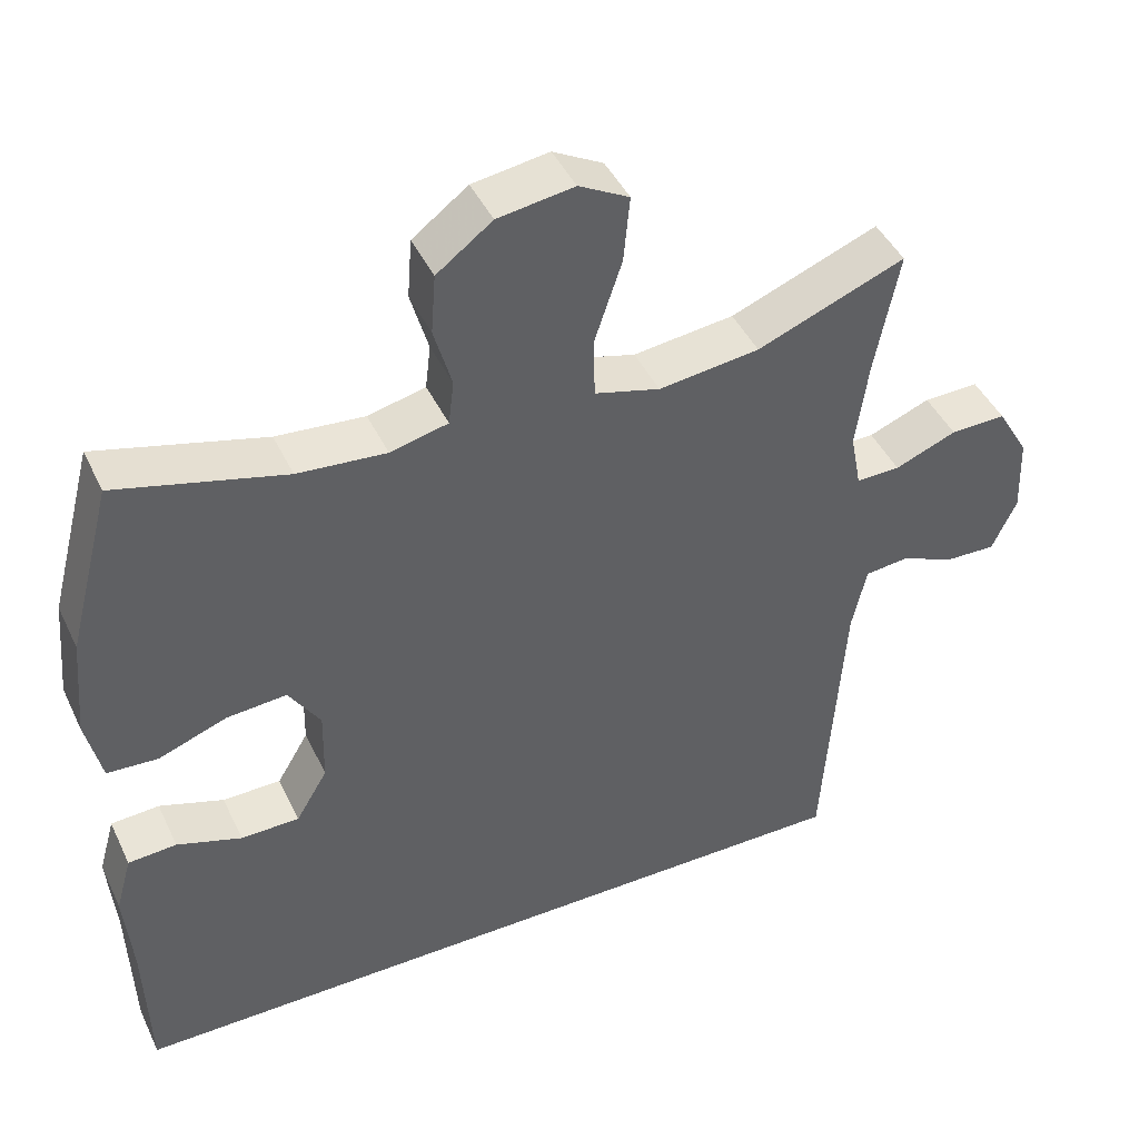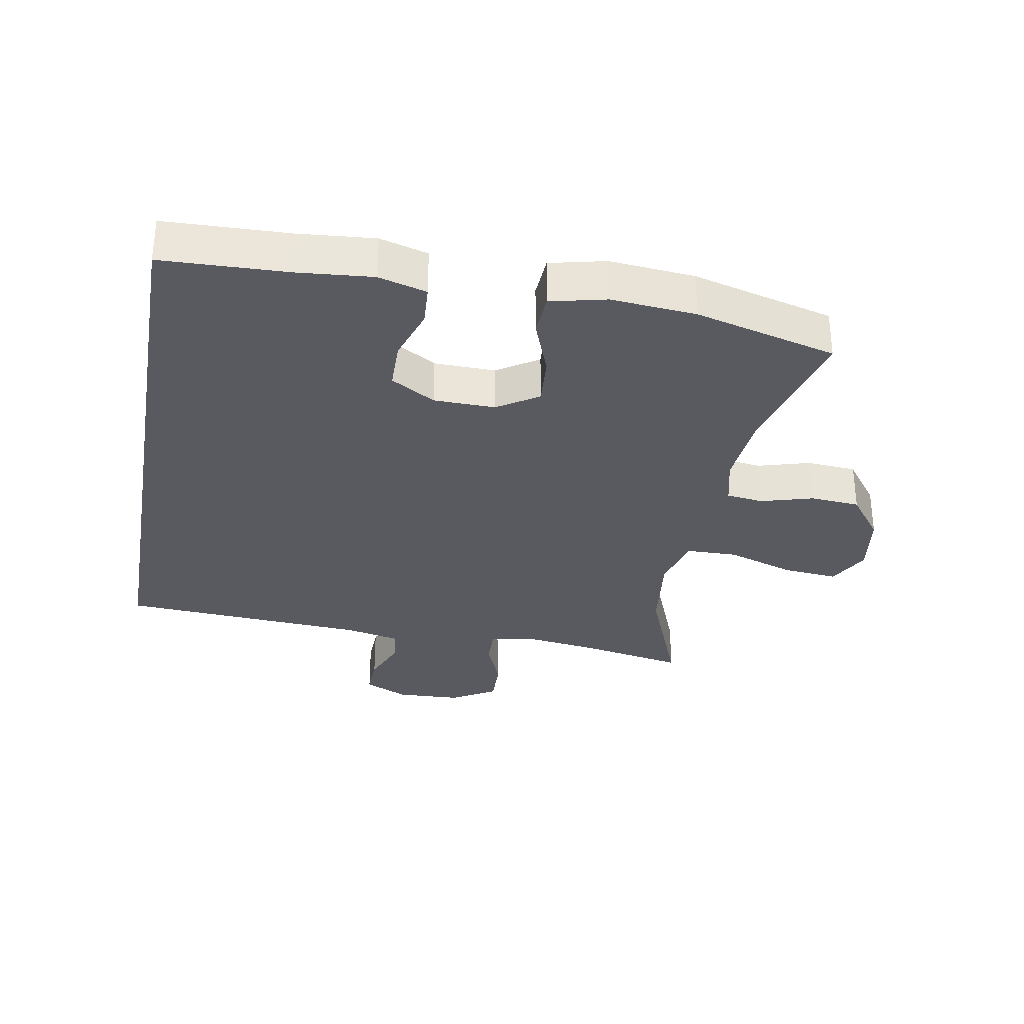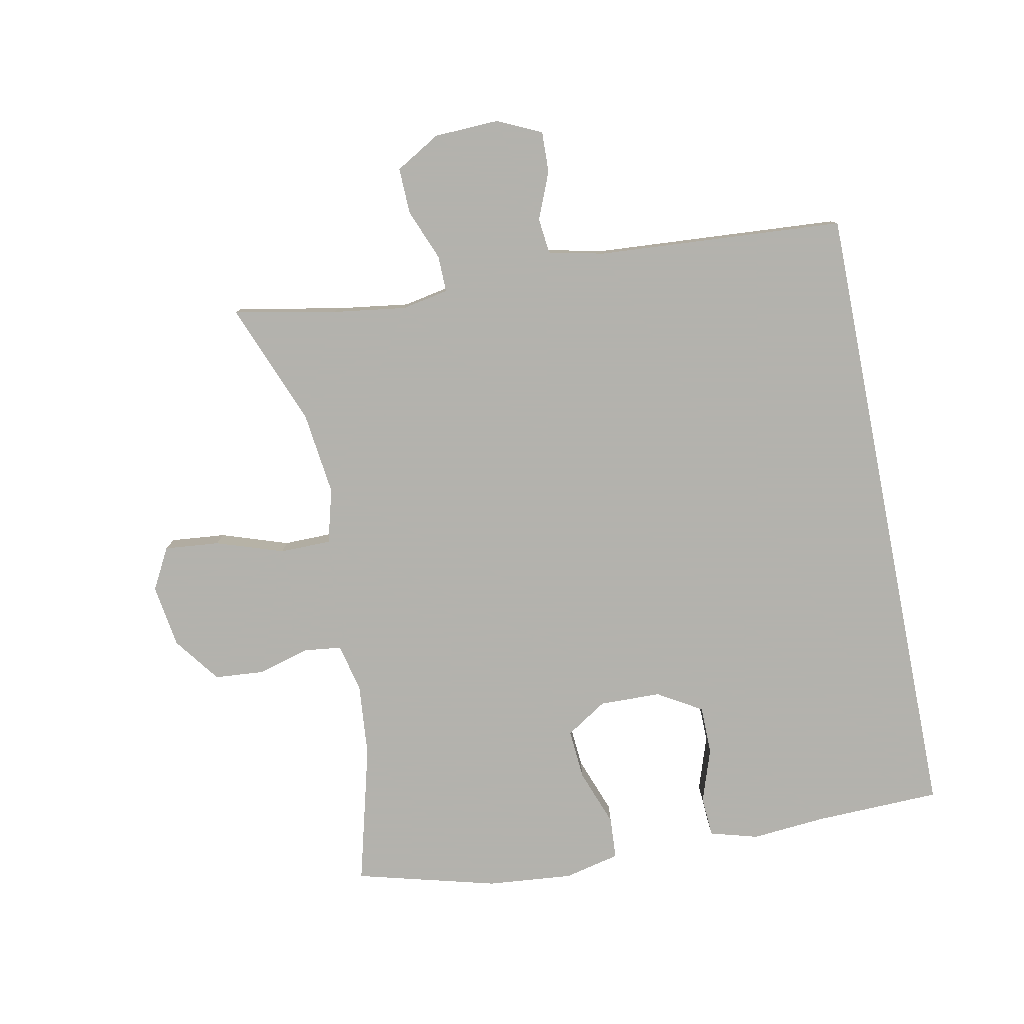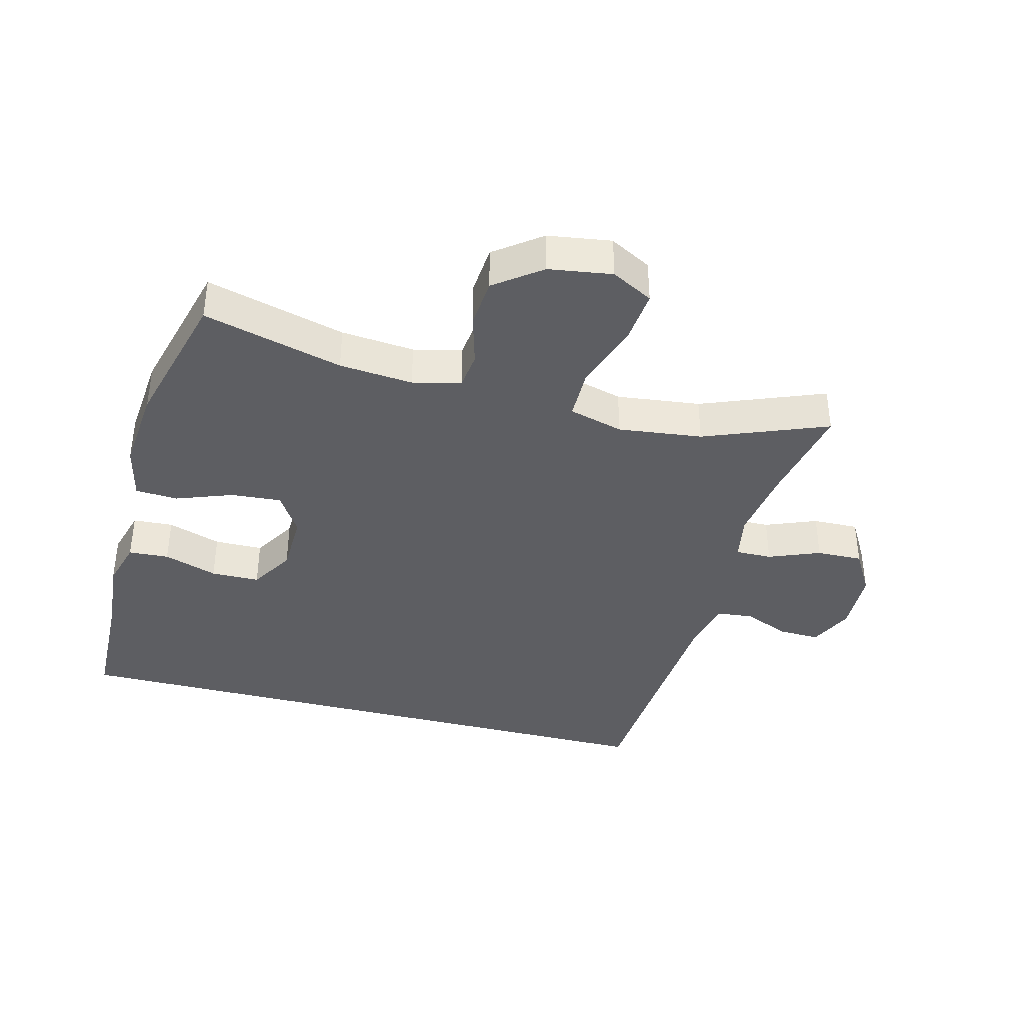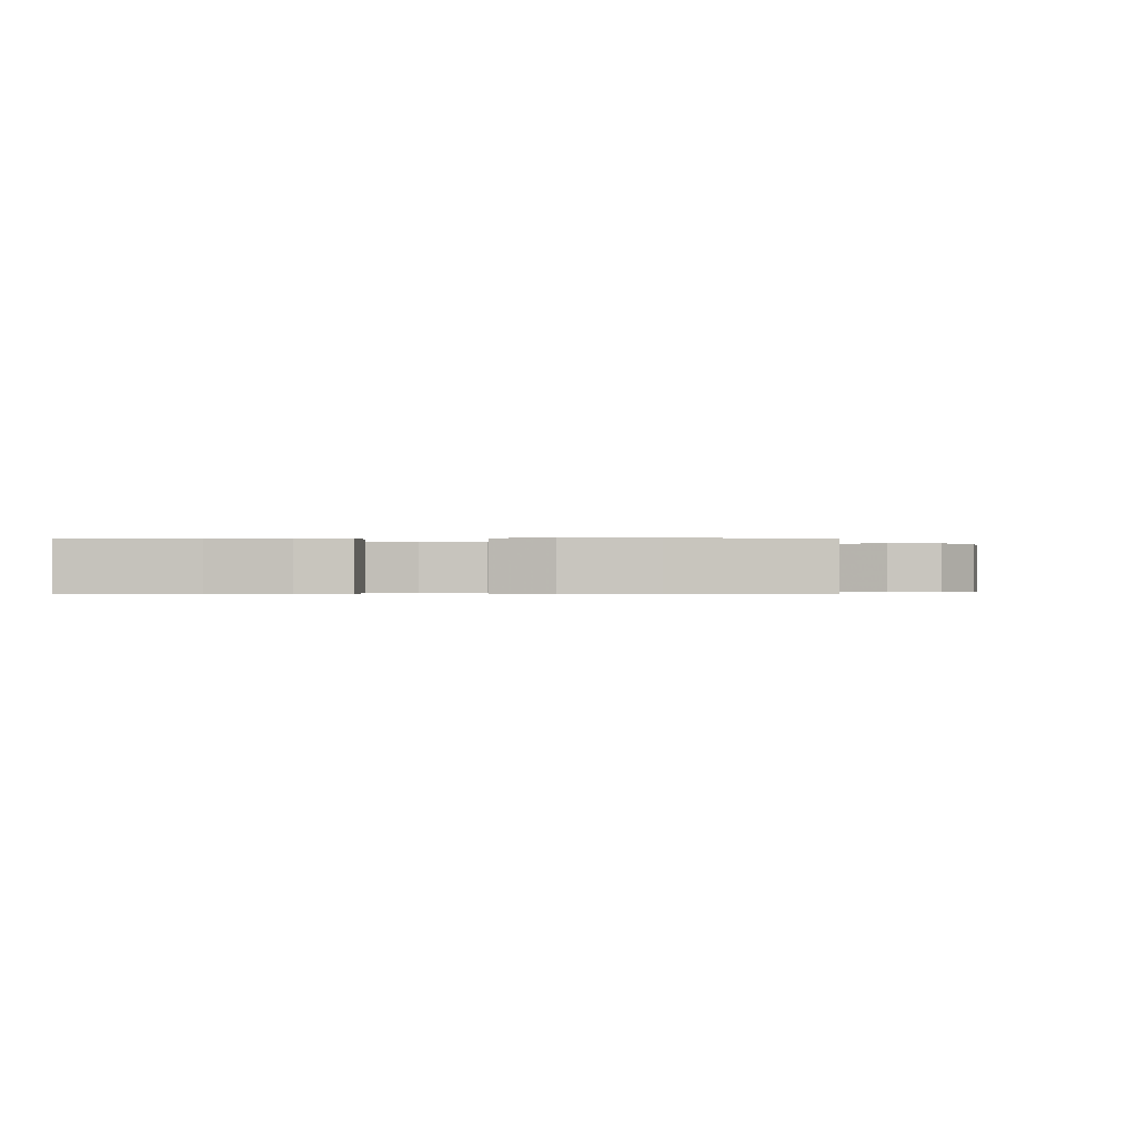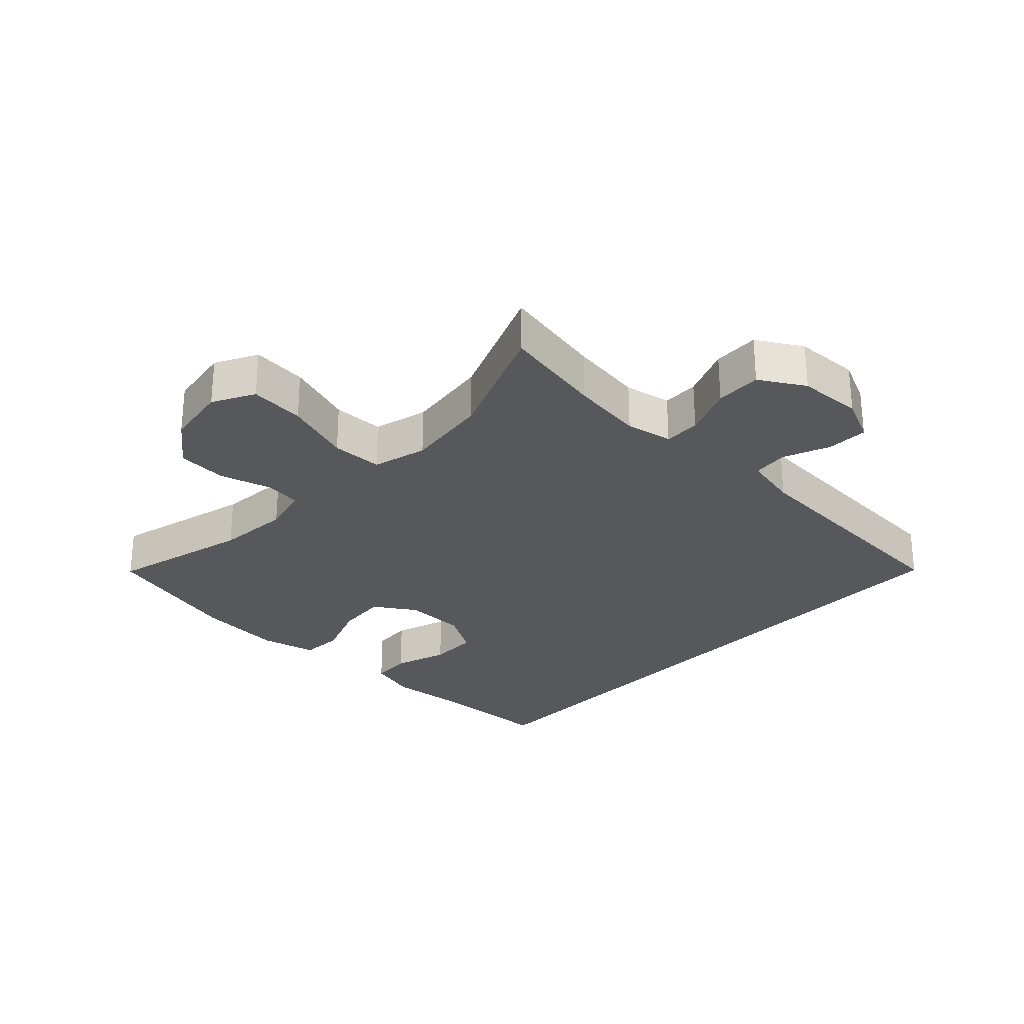
<metadata>
{"format":"obj","ext":"obj","renderer":"f3d","projection":"perspective","resolution":1024,"background":"white","views":[{"elev":44.2,"azim":-24.3,"up":"+Z"},{"elev":-31.9,"azim":-100.0,"up":"+Y"},{"elev":-79.4,"azim":101.2,"up":"+Y"},{"elev":-38.6,"azim":-14.6,"up":"+Y"},{"elev":-0.3,"azim":-86.2,"up":"+Y"},{"elev":-28.0,"azim":46.7,"up":"+Y"}]}
</metadata>
<code>
v 0.451 0.07 -0.5
v -0.547 0.07 -0.5
v -0.553 0.07 -0.304
v -0.563 0.07 -0.187
v -0.542 0.07 -0.112
v -0.479 0.07 -0.108
v -0.395 0.07 -0.136
v -0.319 0.07 -0.135
v -0.278 0.07 -0.066
v -0.276 0.07 0.03
v -0.317 0.07 0.094
v -0.395 0.07 0.088
v -0.484 0.07 0.055
v -0.55 0.07 0.059
v -0.57 0.07 0.146
v -0.558 0.07 0.279
v -0.5 0.07 0.5
v -0.282 0.07 0.443
v -0.167 0.07 0.433
v -0.092 0.07 0.451
v -0.085 0.07 0.509
v -0.108 0.07 0.59
v -0.102 0.07 0.668
v -0.03 0.07 0.722
v 0.069 0.07 0.737
v 0.134 0.07 0.702
v 0.126 0.07 0.616
v 0.091 0.07 0.511
v 0.092 0.07 0.431
v 0.177 0.07 0.408
v 0.308 0.07 0.424
v 0.5 0.07 0.5
v 0.469 0.07 0.34
v 0.453 0.07 0.225
v 0.467 0.07 0.152
v 0.524 0.07 0.153
v 0.604 0.07 0.185
v 0.676 0.07 0.187
v 0.717 0.07 0.117
v 0.721 0.07 0.016
v 0.689 0.07 -0.053
v 0.625 0.07 -0.051
v 0.552 0.07 -0.021
v 0.496 0.07 -0.027
v 0.477 0.07 -0.113
v 0.451 0 -0.5
v -0.547 0 -0.5
v -0.553 0 -0.304
v -0.563 0 -0.187
v -0.542 0 -0.112
v -0.479 0 -0.108
v -0.395 0 -0.136
v -0.319 0 -0.135
v -0.278 0 -0.066
v -0.276 0 0.03
v -0.317 0 0.094
v -0.395 0 0.088
v -0.484 0 0.055
v -0.55 0 0.059
v -0.57 0 0.146
v -0.558 0 0.279
v -0.5 0 0.5
v -0.282 0 0.443
v -0.167 0 0.433
v -0.092 0 0.451
v -0.085 0 0.509
v -0.108 0 0.59
v -0.102 0 0.668
v -0.03 0 0.722
v 0.069 0 0.737
v 0.134 0 0.702
v 0.126 0 0.616
v 0.091 0 0.511
v 0.092 0 0.431
v 0.177 0 0.408
v 0.308 0 0.424
v 0.5 0 0.5
v 0.469 0 0.34
v 0.453 0 0.225
v 0.467 0 0.152
v 0.524 0 0.153
v 0.604 0 0.185
v 0.676 0 0.187
v 0.717 0 0.117
v 0.721 0 0.016
v 0.689 0 -0.053
v 0.625 0 -0.051
v 0.552 0 -0.021
v 0.496 0 -0.027
v 0.477 0 -0.113
f 41 42 43
f 40 41 43
f 39 40 43
f 38 39 43
f 37 38 43
f 36 37 43
f 35 36 43 44
f 34 35 44 45
f 31 32 33
f 30 31 33 34
f 45 1 2
f 34 45 2
f 30 34 2
f 29 30 2
f 26 27 28
f 25 26 28
f 24 25 28
f 23 24 28
f 22 23 28
f 21 22 28
f 20 21 28 29
f 16 17 18
f 15 16 18
f 14 15 18
f 13 14 18
f 12 13 18
f 11 12 18 19
f 19 20 29
f 11 19 29
f 10 11 29
f 5 6 7
f 4 5 7
f 3 4 7
f 3 7 8
f 2 3 8
f 29 2 8
f 9 10 29
f 8 9 29
f 88 87 86
f 88 86 85
f 88 85 84
f 88 84 83
f 88 83 82
f 88 82 81
f 89 88 81 80
f 90 89 80 79
f 78 77 76
f 79 78 76 75
f 47 46 90
f 47 90 79
f 47 79 75
f 47 75 74
f 73 72 71
f 73 71 70
f 73 70 69
f 73 69 68
f 73 68 67
f 73 67 66
f 74 73 66 65
f 63 62 61
f 63 61 60
f 63 60 59
f 63 59 58
f 63 58 57
f 64 63 57 56
f 74 65 64
f 74 64 56
f 74 56 55
f 52 51 50
f 52 50 49
f 52 49 48
f 53 52 48
f 53 48 47
f 53 47 74
f 74 55 54
f 74 54 53
f 1 46 47 2
f 2 47 48 3
f 3 48 49 4
f 4 49 50 5
f 5 50 51 6
f 6 51 52 7
f 7 52 53 8
f 8 53 54 9
f 9 54 55 10
f 10 55 56 11
f 11 56 57 12
f 12 57 58 13
f 13 58 59 14
f 14 59 60 15
f 15 60 61 16
f 16 61 62 17
f 17 62 63 18
f 18 63 64 19
f 19 64 65 20
f 20 65 66 21
f 21 66 67 22
f 22 67 68 23
f 23 68 69 24
f 24 69 70 25
f 25 70 71 26
f 26 71 72 27
f 27 72 73 28
f 28 73 74 29
f 29 74 75 30
f 30 75 76 31
f 31 76 77 32
f 32 77 78 33
f 33 78 79 34
f 34 79 80 35
f 35 80 81 36
f 36 81 82 37
f 37 82 83 38
f 38 83 84 39
f 39 84 85 40
f 40 85 86 41
f 41 86 87 42
f 42 87 88 43
f 43 88 89 44
f 44 89 90 45
f 45 90 46 1

</code>
